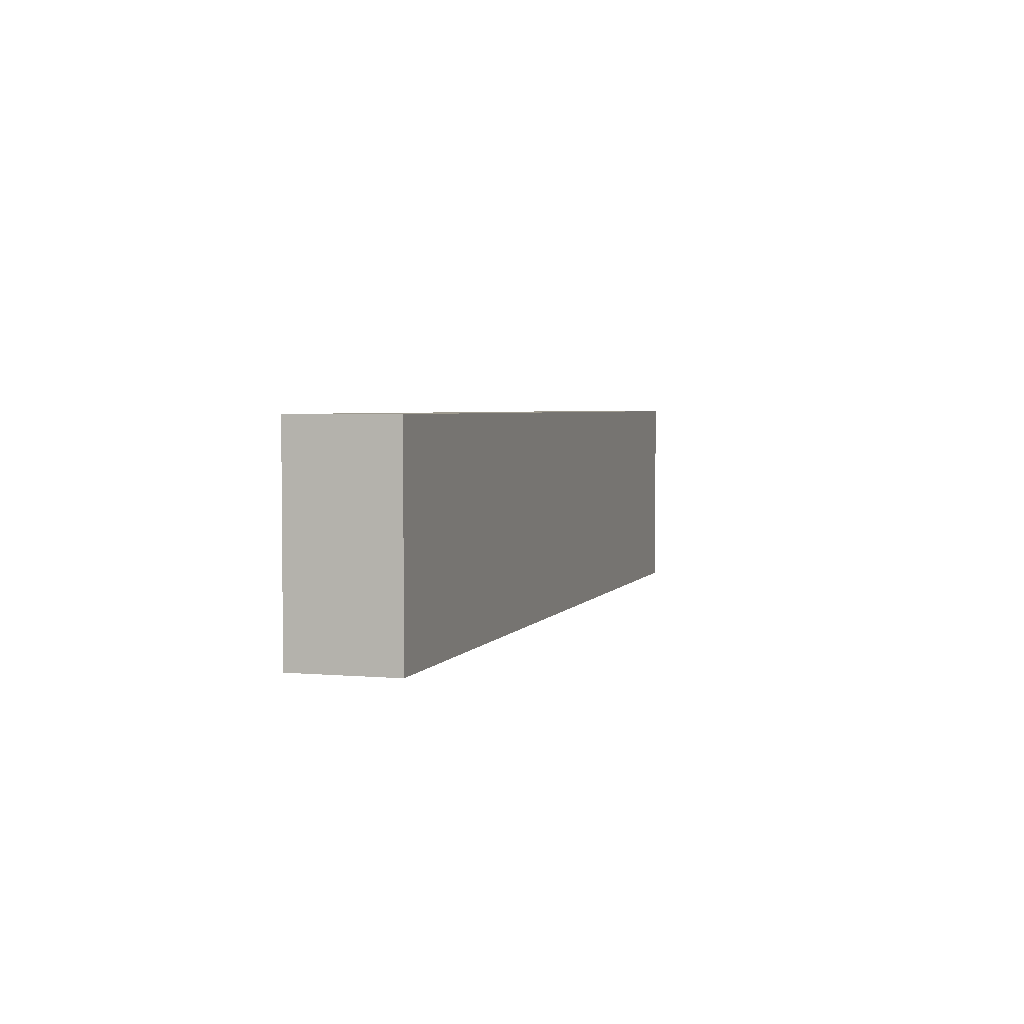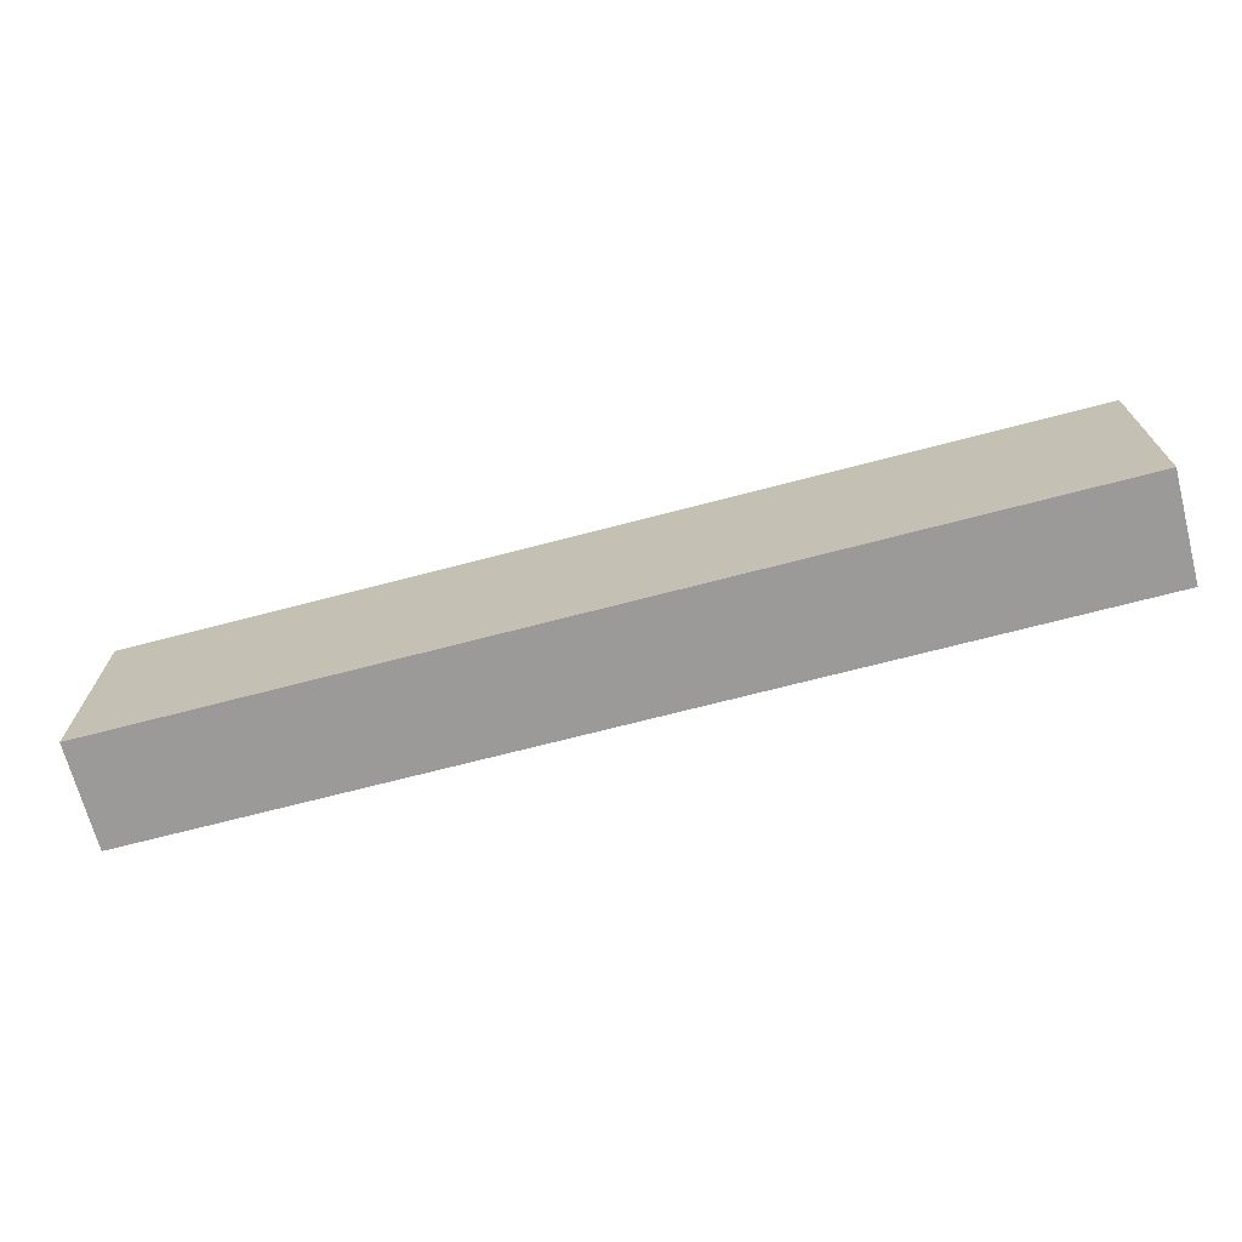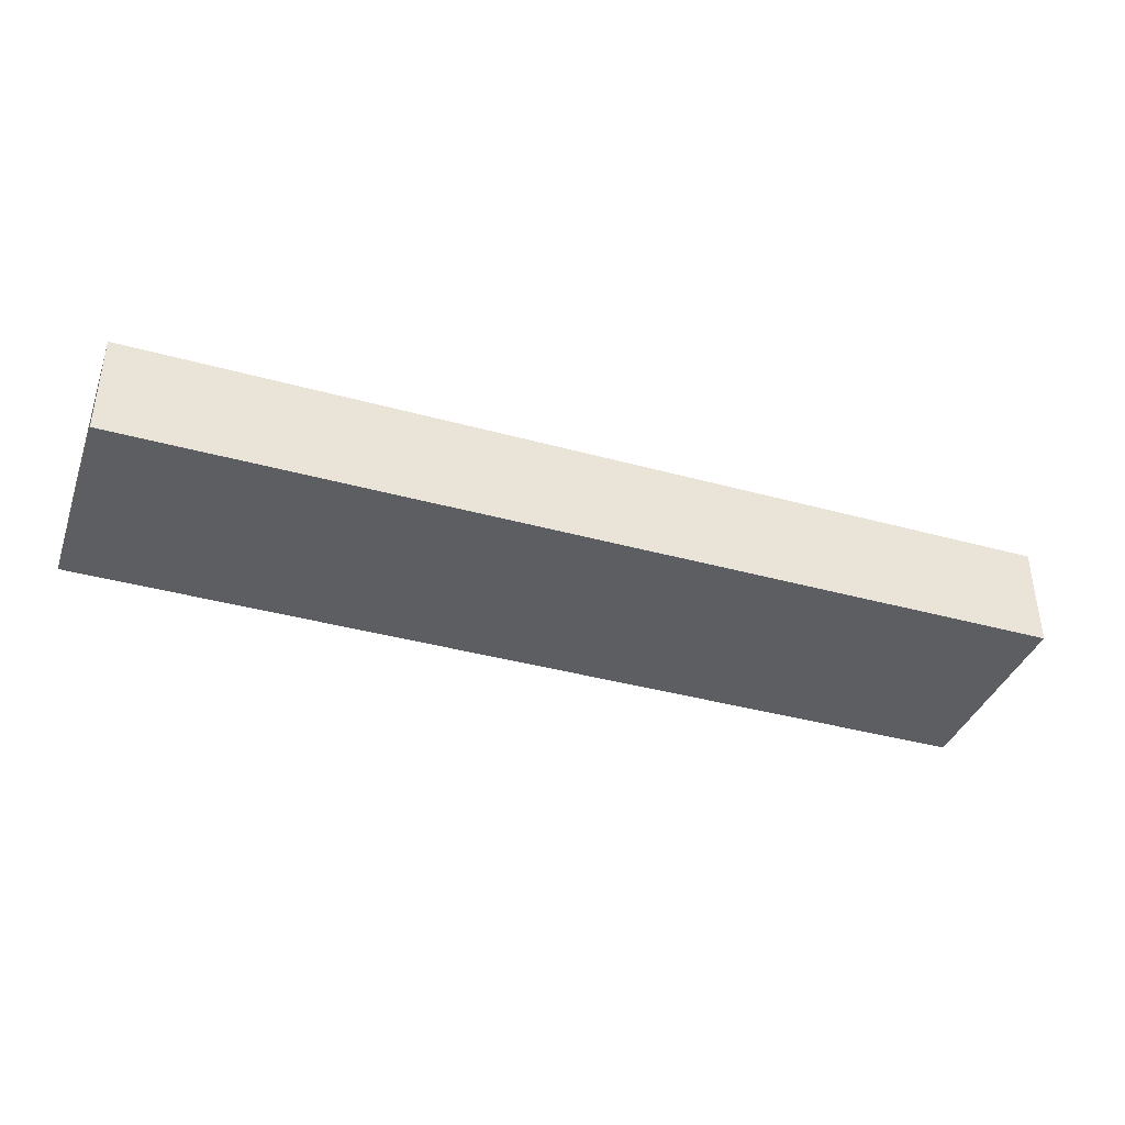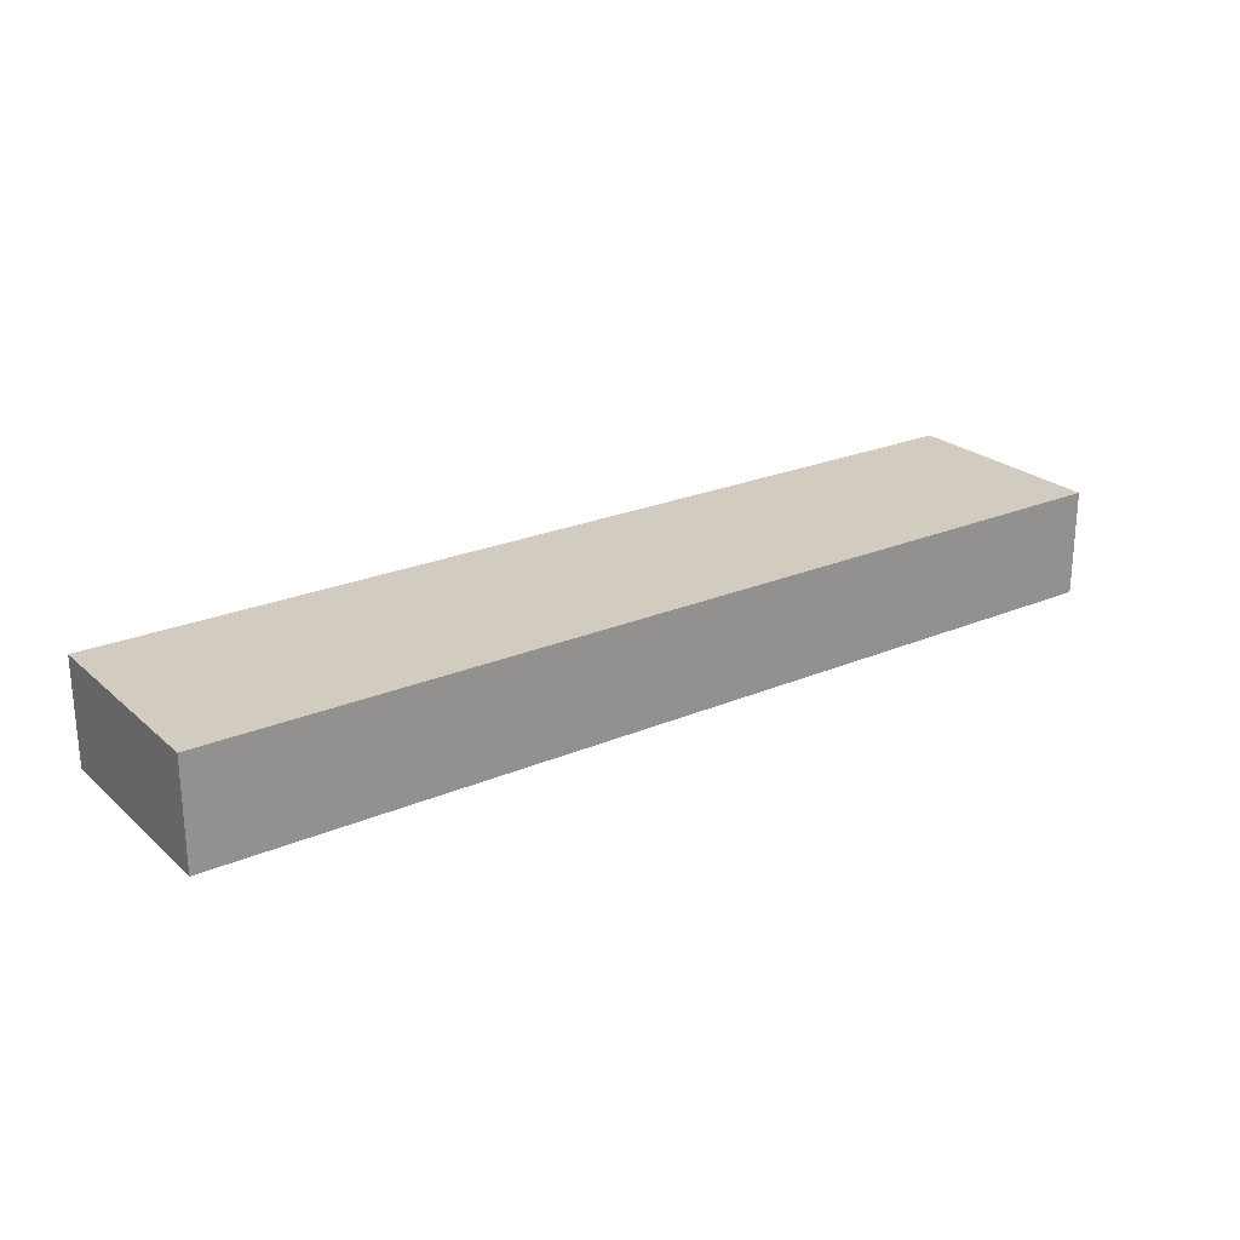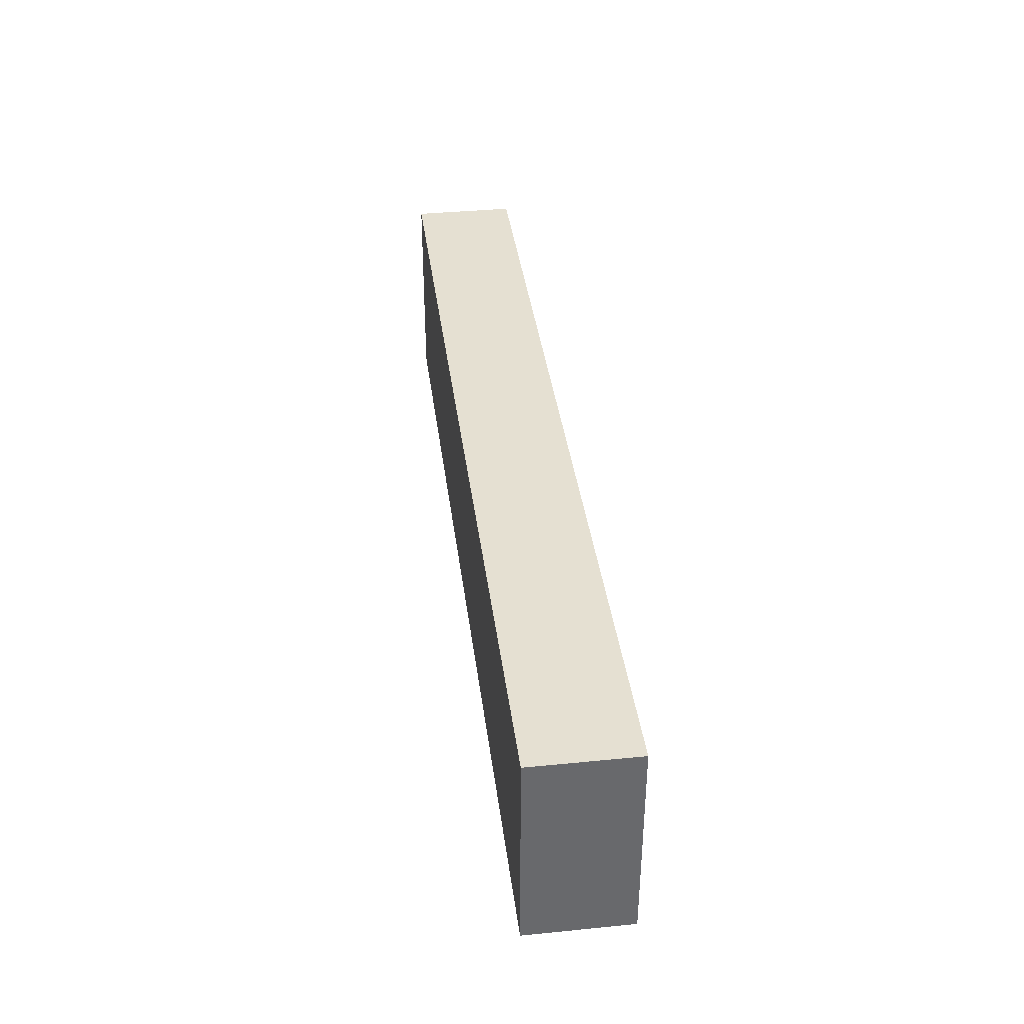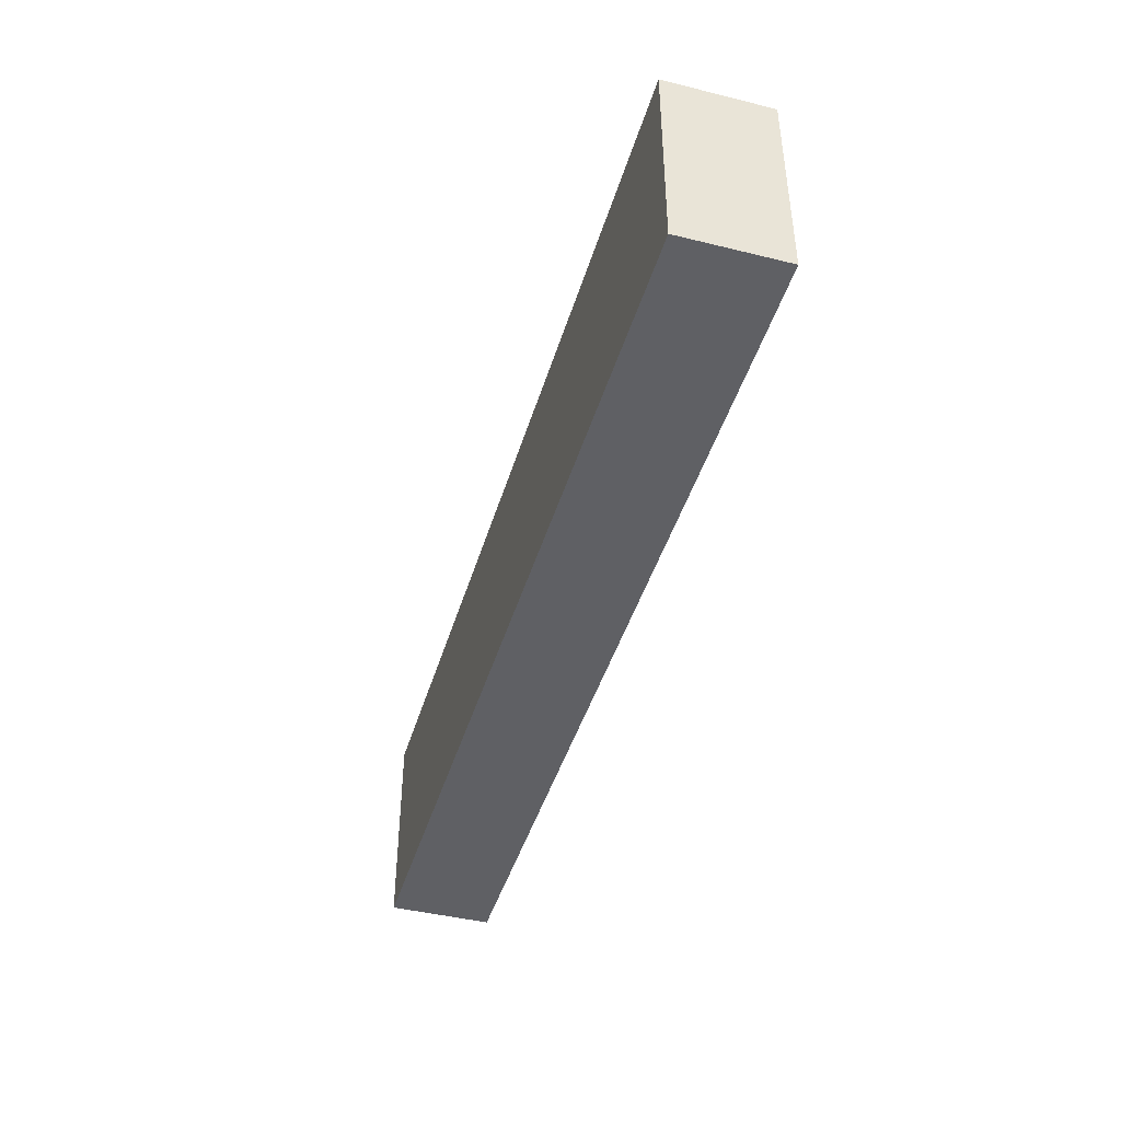
<metadata>
{"format":"obj","ext":"obj","renderer":"f3d","projection":"perspective","resolution":1024,"background":"white","views":[{"elev":3.4,"azim":106.8,"up":"+Y"},{"elev":-69.5,"azim":-165.3,"up":"+Y"},{"elev":-38.6,"azim":160.8,"up":"+Z"},{"elev":23.9,"azim":-35.3,"up":"+Z"},{"elev":37.7,"azim":-97.2,"up":"+Y"},{"elev":-43.6,"azim":-106.2,"up":"+Y"}]}
</metadata>
<code>
g Col_ENV_BLO_Wall_9
v 8.955 0 -0.995
v 8.955 3.995 -0.995
v -8.955 3.995 -0.995
v -8.955 0 -0.995
v -8.955 0 -0.995
v -8.955 0 0.995
v 8.955 0 0.995
v 8.955 0 -0.995
v -8.955 0 -0.995
v -8.955 3.995 -0.995
v -8.955 3.995 0.995
v -8.955 0 0.995
v 8.955 0 0.995
v -8.955 0 0.995
v -8.955 3.995 0.995
v 8.955 3.995 0.995
v -8.955 3.995 0.995
v -8.955 3.995 -0.995
v 8.955 3.995 -0.995
v 8.955 3.995 0.995
v 8.955 0 -0.995
v 8.955 0 0.995
v 8.955 3.995 0.995
v 8.955 3.995 -0.995
g Col_ENV_BLO_Wall_9_0
f 3 2 1
f 4 3 1
f 7 6 5
f 8 7 5
f 11 10 9
f 12 11 9
f 15 14 13
f 16 15 13
f 19 18 17
f 20 19 17
f 23 22 21
f 24 23 21

</code>
